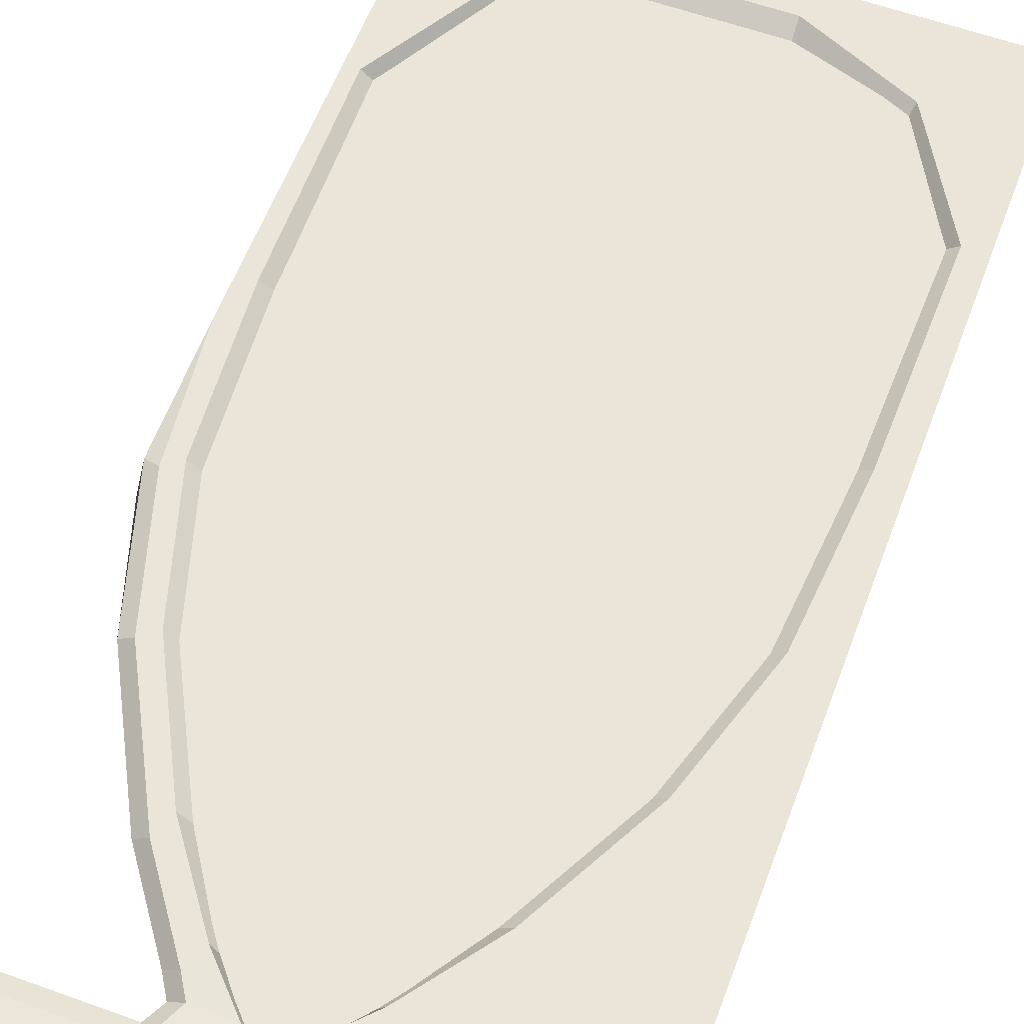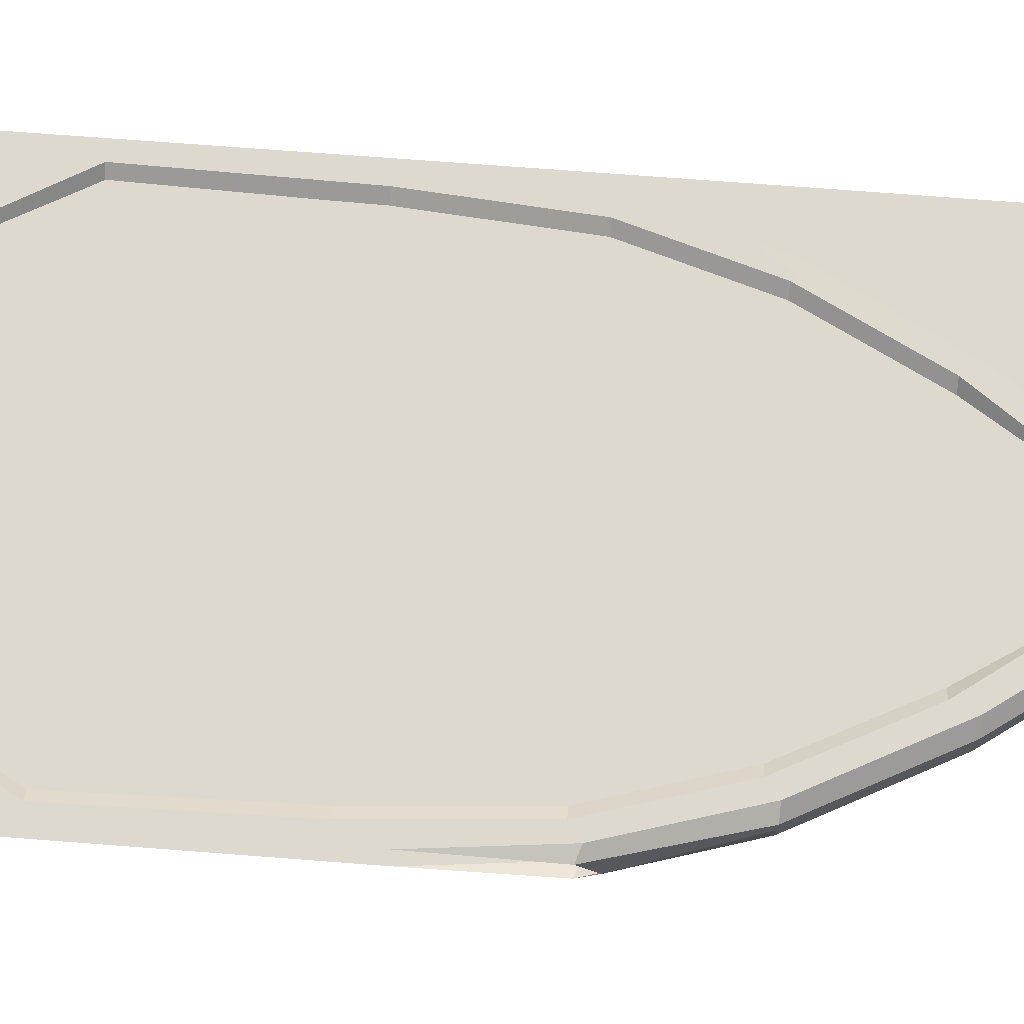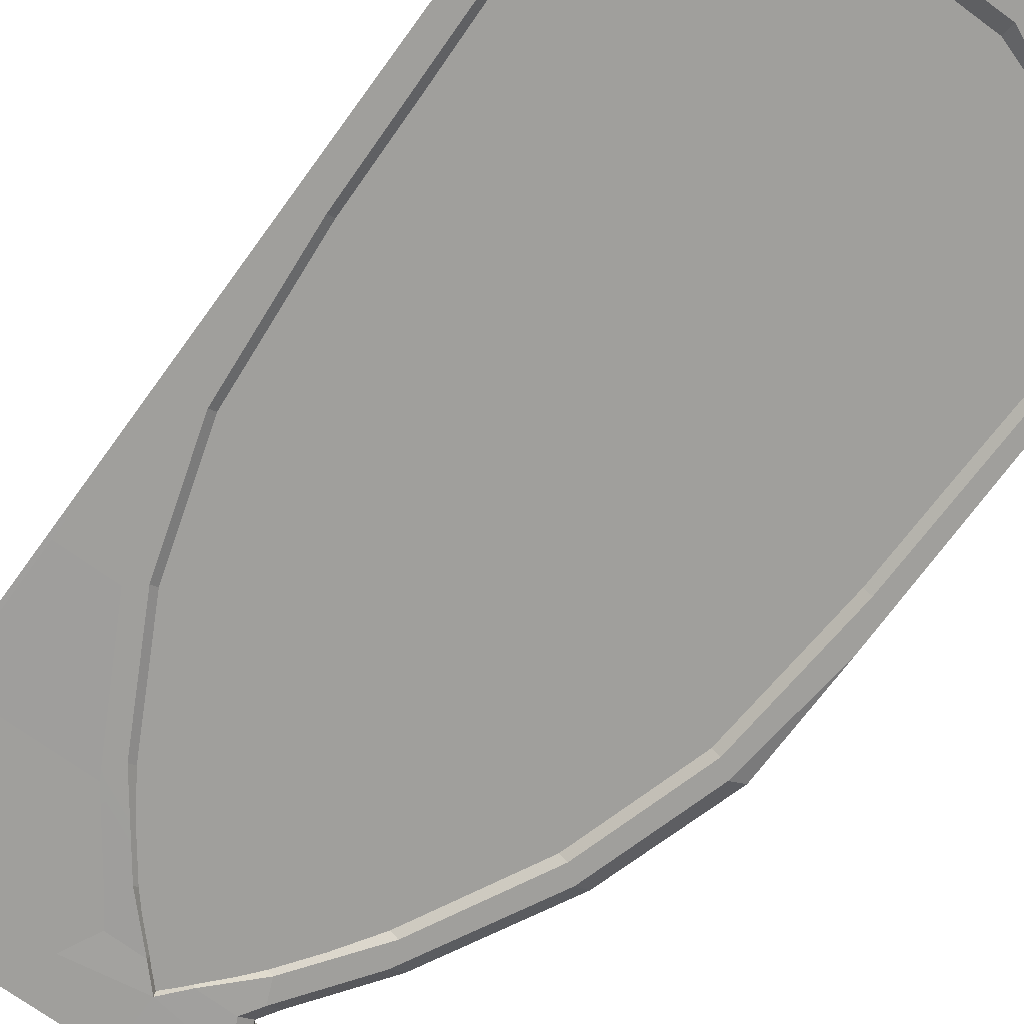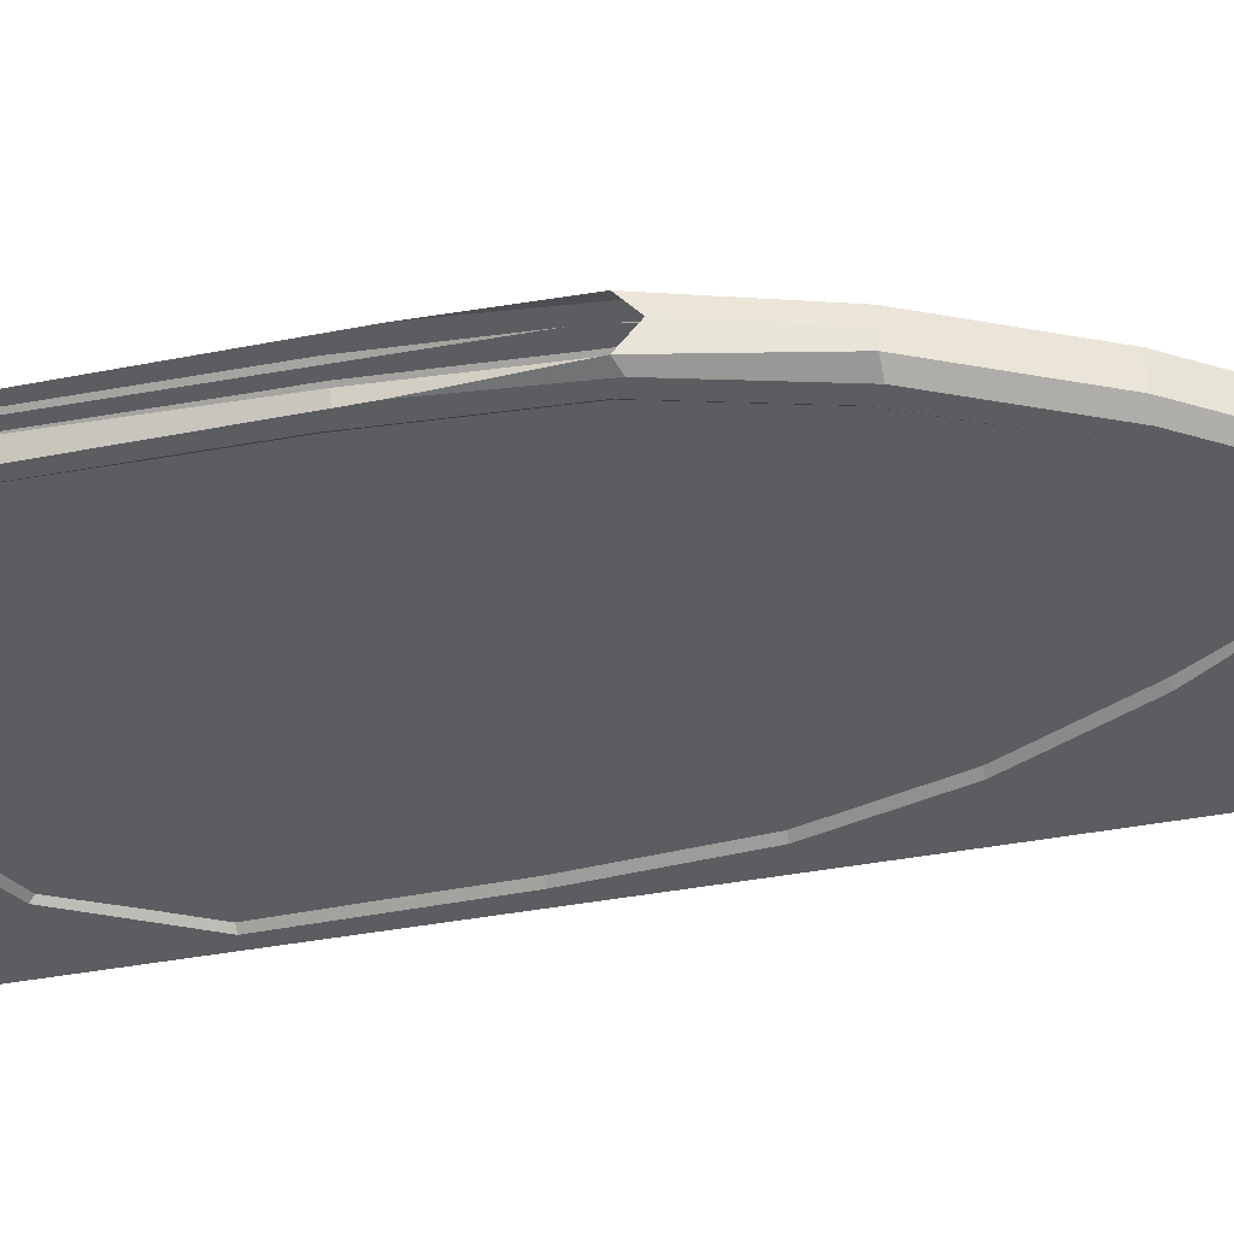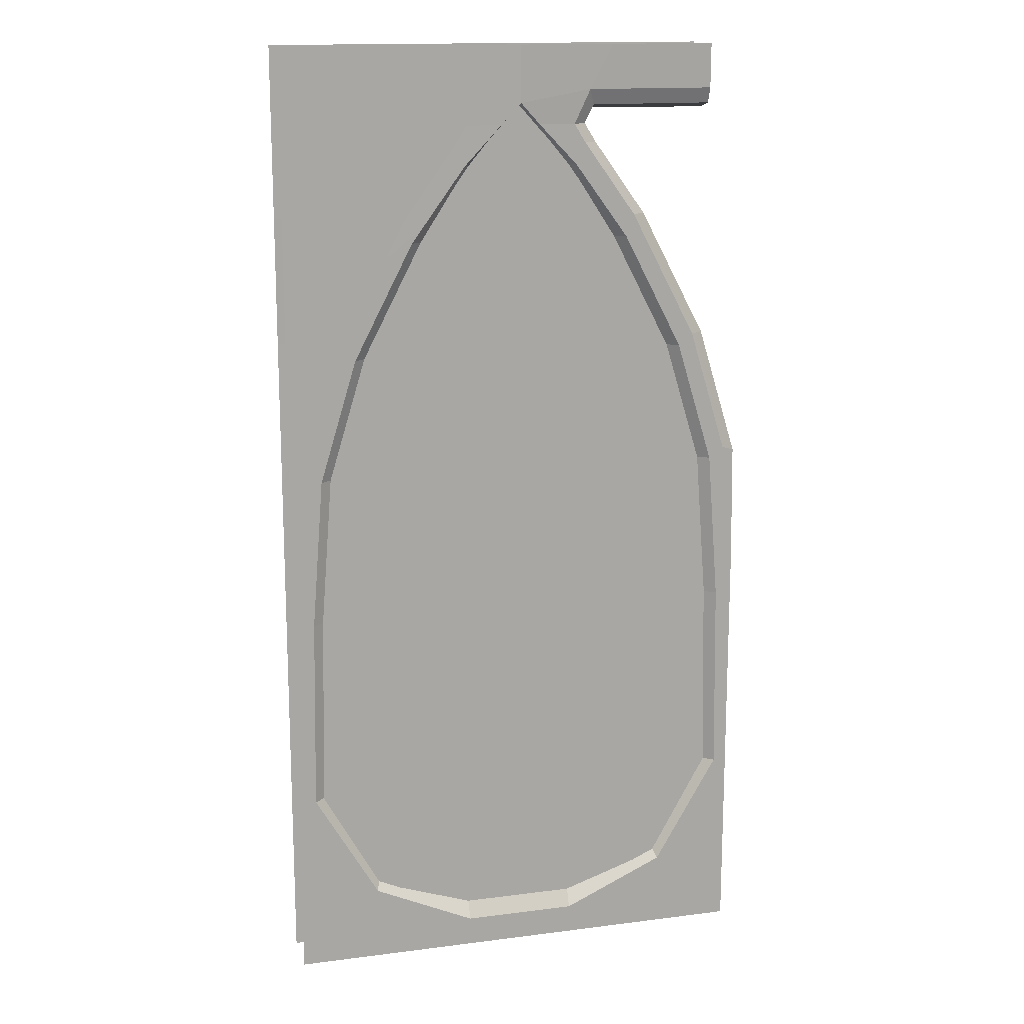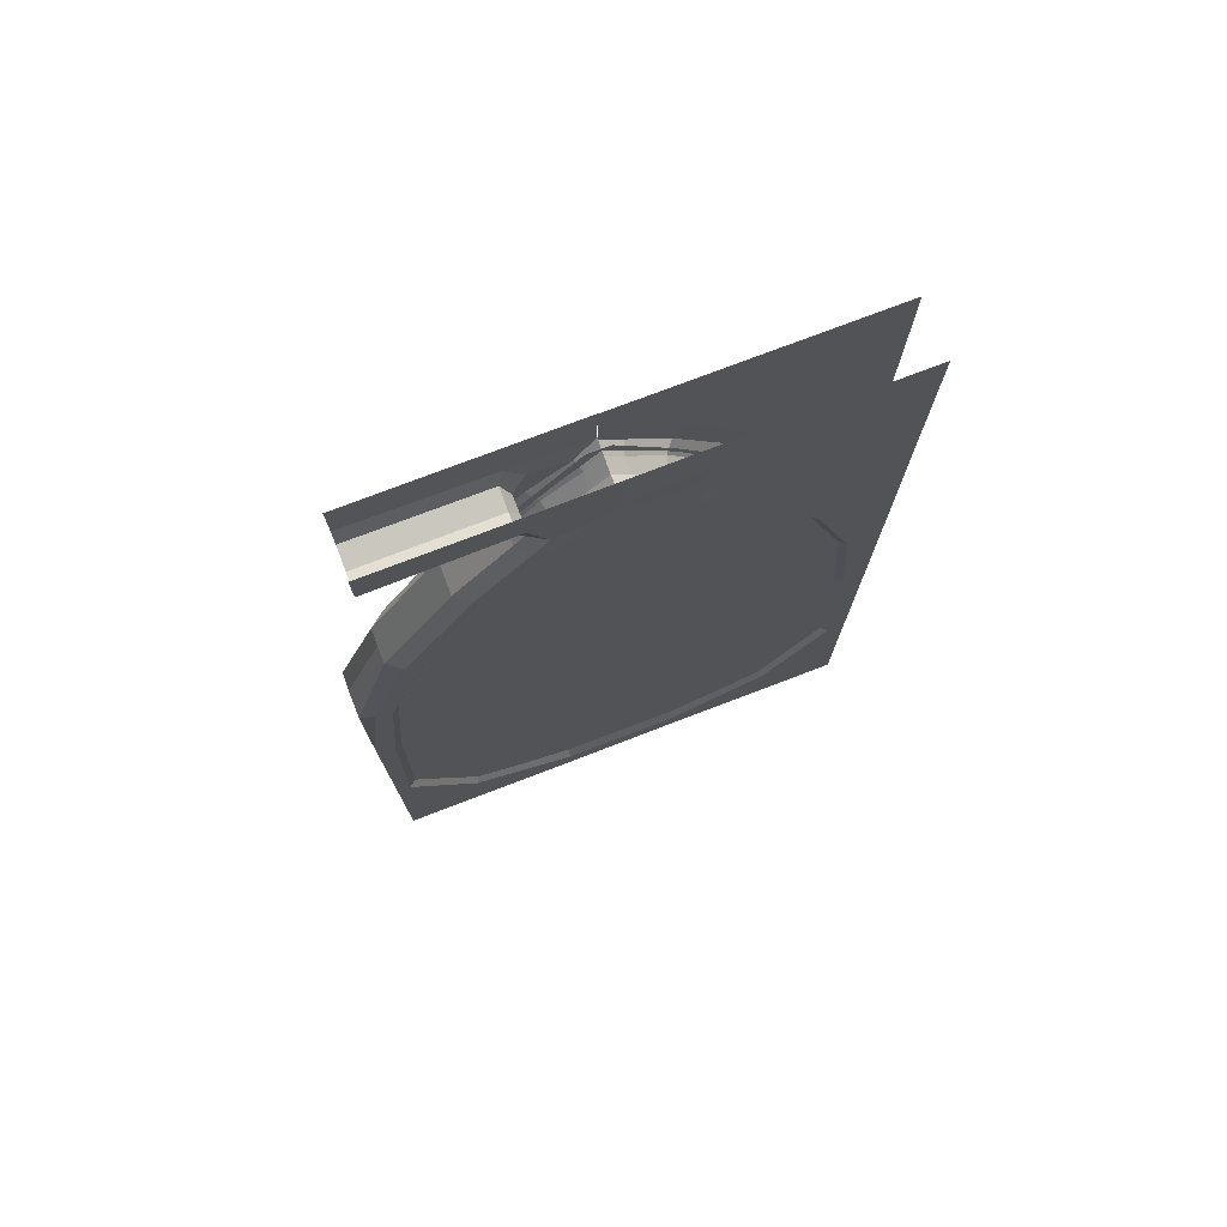
<metadata>
{"format":"obj","ext":"obj","renderer":"f3d","projection":"perspective","resolution":1024,"background":"white","views":[{"elev":58.9,"azim":-159.6,"up":"+Z"},{"elev":71.5,"azim":94.4,"up":"+Z"},{"elev":-71.2,"azim":-36.0,"up":"+Z"},{"elev":-36.9,"azim":104.4,"up":"+Z"},{"elev":15.1,"azim":-15.3,"up":"+Y"},{"elev":76.2,"azim":159.1,"up":"+Y"}]}
</metadata>
<code>
g default
v -4.7 7.692 1.314
v -4.701 7.755 1.088
v -4.701 8.238 1.094
v -4.701 7.724 1.196
v -4.701 0.4331 1.314
v -4.701 0.3917 1.171
v -4.701 0.2252 1.093
v -4.701 -0.02985 1.093
v -2.988 5.704 1.313
v -3.556 6.785 1.313
v -4.006 7.413 1.313
v -4.105 7.571 1.313
v -3.415 0.7337 1.313
v -2.968 1.572 1.313
v -3.062 4.546 1.313
v -3.397 5.604 1.313
v -3.886 6.594 1.313
v -4.303 7.228 1.313
v -4.558 7.532 1.313
v -2.996 3.248 1.313
v -4.215 0.4331 1.313
v -4.036 7.693 1.313
v -4.215 0.2252 1.092
v -4.215 -0.02985 1.092
v -3.337 0.623 1.092
v -3.081 -0.02985 1.092
v -2.782 1.572 1.092
v -2.851 -0.02985 1.092
v -2.908 4.546 1.092
v -2.783 4.638 1.092
v -3.228 5.604 1.092
v -3.105 5.704 1.092
v -3.739 6.594 1.092
v -3.673 6.785 1.092
v -4.201 7.228 1.092
v -4.123 7.413 1.092
v -4.531 7.575 1.109
v -4.222 7.571 1.092
v -4.079 7.861 1.106
v -3.881 8.238 1.092
v -2.809 3.248 1.092
v -2.988 5.704 1.181
v -3.556 6.785 1.181
v -4.006 7.413 1.181
v -4.105 7.571 1.181
v -3.369 0.7052 1.183
v -2.873 1.572 1.17
v -3.027 4.546 1.183
v -3.347 5.604 1.183
v -3.858 6.594 1.183
v -4.275 7.236 1.183
v -4.564 7.566 1.198
v -2.928 3.248 1.183
v -4.215 0.3917 1.169
v -4.036 7.73 1.148
v -2.668 4.755 1.313
v -2.668 4.6 1.13
v -2.668 3.595 1.092
v -2.668 3.227 1.092
v -2.668 1.584 1.092
v -2.668 -0.02985 1.092
v -4.702 7.755 1.546
v -4.702 8.238 1.534
v -4.702 7.724 1.432
v -4.701 0.3917 1.456
v -4.701 0.2252 1.534
v -4.701 -0.02985 1.534
v -4.215 0.2252 1.534
v -4.215 -0.02985 1.534
v -3.337 0.623 1.534
v -3.081 -0.02985 1.534
v -2.782 1.572 1.534
v -2.851 -0.02985 1.534
v -2.908 4.546 1.534
v -2.783 4.638 1.534
v -3.228 5.604 1.534
v -3.105 5.704 1.534
v -3.739 6.594 1.534
v -3.673 6.785 1.534
v -4.201 7.228 1.534
v -4.123 7.413 1.534
v -4.531 7.575 1.517
v -4.222 7.571 1.534
v -4.079 7.861 1.52
v -3.881 8.238 1.534
v -2.809 3.248 1.534
v -2.988 5.704 1.445
v -3.556 6.785 1.445
v -4.006 7.413 1.445
v -4.105 7.571 1.445
v -3.369 0.7052 1.443
v -2.873 1.572 1.456
v -3.027 4.546 1.443
v -3.347 5.604 1.443
v -3.858 6.594 1.443
v -4.275 7.236 1.443
v -4.564 7.566 1.428
v -2.928 3.248 1.443
v -4.215 0.3917 1.456
v -4.036 7.73 1.478
v -2.668 4.6 1.496
v -2.668 3.595 1.534
v -2.668 3.227 1.534
v -2.668 1.584 1.534
v -2.668 -0.02985 1.534
v -5.987 0.7337 1.315
v -6.434 1.572 1.315
v -6.339 4.546 1.315
v -6.005 5.604 1.315
v -5.515 6.594 1.315
v -5.099 7.228 1.315
v -4.844 7.532 1.315
v -6.406 3.248 1.315
v -5.187 0.4331 1.315
v -5.187 0.2252 1.534
v -5.187 -0.02985 1.534
v -6.065 0.623 1.534
v -6.321 -0.02985 1.534
v -6.62 1.572 1.534
v -6.551 -0.02985 1.534
v -6.493 4.546 1.534
v -6.772 4.424 1.534
v -6.174 5.604 1.534
v -6.297 5.704 1.534
v -5.663 6.594 1.534
v -5.729 6.785 1.532
v -5.2 7.228 1.534
v -5.279 7.413 1.532
v -4.87 7.575 1.532
v -5.18 7.571 1.532
v -5.323 7.861 1.532
v -5.52 8.238 1.532
v -6.593 3.248 1.534
v -6.033 0.7052 1.443
v -6.528 1.572 1.456
v -6.374 4.546 1.443
v -6.055 5.604 1.443
v -5.544 6.594 1.443
v -5.127 7.236 1.443
v -4.838 7.566 1.428
v -6.474 3.248 1.443
v -5.187 0.3917 1.456
v -6.772 3.595 1.534
v -6.772 3.227 1.534
v -6.772 1.584 1.534
v -6.772 -0.02985 1.534
v -6.772 7.861 1.532
v -6.772 8.238 1.532
v -6.772 5.704 1.534
v -6.772 4.638 1.534
v -6.772 6.785 1.532
v -6.772 7.391 1.532
v -6.772 7.651 1.532
v -4.7 7.724 1.432
v -4.7 7.755 1.532
v -4.7 8.238 1.532
v -5.187 0.2252 1.095
v -5.187 -0.02985 1.095
v -6.065 0.623 1.095
v -6.321 -0.02985 1.095
v -6.62 1.572 1.095
v -6.551 -0.02985 1.095
v -6.493 4.546 1.095
v -6.772 4.424 1.095
v -6.174 5.604 1.095
v -6.297 5.704 1.095
v -5.663 6.594 1.095
v -5.729 6.785 1.097
v -5.2 7.228 1.095
v -5.279 7.413 1.097
v -4.87 7.575 1.097
v -5.18 7.571 1.097
v -5.323 7.861 1.097
v -5.52 8.238 1.097
v -6.593 3.248 1.095
v -6.033 0.7052 1.186
v -6.528 1.572 1.173
v -6.374 4.546 1.186
v -6.055 5.604 1.186
v -5.544 6.594 1.186
v -5.127 7.236 1.186
v -4.838 7.566 1.201
v -6.474 3.248 1.186
v -5.187 0.3917 1.173
v -6.772 3.595 1.095
v -6.772 3.227 1.095
v -6.772 1.584 1.095
v -6.772 -0.02985 1.095
v -6.772 7.861 1.097
v -6.772 8.238 1.097
v -6.772 5.704 1.095
v -6.772 4.638 1.095
v -6.772 6.785 1.097
v -6.772 7.391 1.097
v -6.772 7.651 1.097
v -2.99 8.238 1.534
v -2.99 7.861 1.531
v -2.99 7.731 1.481
v -2.99 7.688 1.313
v -2.99 7.731 1.144
v -2.99 7.861 1.095
v -2.99 8.238 1.092
g polySurface36 polySurface23
f 7 23 24 8
f 23 25 26 24
f 25 27 28 26
f 29 31 32 30
f 31 33 34 32
f 34 33 35 36
f 35 37 38 36
f 37 2 39 38
f 2 3 40 39
f 27 60 61 28
f 32 42 57 30
f 34 43 42 32
f 36 44 43 34
f 38 45 44 36
f 25 46 47 27
f 29 48 49 31
f 31 49 50 33
f 33 50 51 35
f 35 51 52 37
f 41 53 48 29
f 27 47 53 41
f 42 9 56 57
f 43 10 9 42
f 44 11 10 43
f 45 12 11 44
f 7 6 54 23
f 23 54 46 25
f 46 13 14 47
f 48 15 16 49
f 49 16 17 50
f 50 17 18 51
f 51 18 19 52
f 53 20 15 48
f 47 14 20 53
f 6 5 21 54
f 54 21 13 46
f 37 52 4 2
f 52 19 1 4
f 38 39 55 45
f 55 22 12 45
f 30 58 59 41 29
f 59 60 27 41
f 57 58 30
f 66 67 69 68
f 68 69 71 70
f 70 71 73 72
f 74 75 77 76
f 76 77 79 78
f 79 81 80 78
f 80 81 83 82
f 82 83 84 62
f 62 84 85 63
f 72 73 105 104
f 77 75 101 87
f 79 77 87 88
f 81 79 88 89
f 83 81 89 90
f 70 72 92 91
f 74 76 94 93
f 76 78 95 94
f 78 80 96 95
f 80 82 97 96
f 86 74 93 98
f 72 86 98 92
f 87 101 56 9
f 88 87 9 10
f 89 88 10 11
f 90 89 11 12
f 66 68 99 65
f 68 70 91 99
f 91 92 14 13
f 93 94 16 15
f 94 95 17 16
f 95 96 18 17
f 96 97 19 18
f 98 93 15 20
f 92 98 20 14
f 65 99 21 5
f 99 91 13 21
f 82 62 64 97
f 97 64 1 19
f 83 90 100 84
f 100 90 12 22
f 75 74 86 103 102
f 103 86 72 104
f 101 75 102
f 66 115 116 67
f 115 117 118 116
f 117 119 120 118
f 121 123 124 122
f 123 125 126 124
f 126 125 127 128
f 127 129 130 128
f 129 155 131 130
f 155 156 132 131
f 132 148 147 131
f 119 145 146 120
f 117 134 135 119
f 121 136 137 123
f 123 137 138 125
f 125 138 139 127
f 127 139 140 129
f 133 141 136 121
f 119 135 141 133
f 66 65 142 115
f 115 142 134 117
f 134 106 107 135
f 136 108 109 137
f 137 109 110 138
f 138 110 111 139
f 139 111 112 140
f 141 113 108 136
f 135 107 113 141
f 65 5 114 142
f 142 114 106 134
f 129 140 154 155
f 140 112 1 154
f 122 143 144 133 121
f 144 145 119 133
f 128 130 131 147
f 122 124 149 150
f 124 126 151 149
f 126 128 152 151
f 128 147 153 152
f 7 8 158 157
f 157 158 160 159
f 159 160 162 161
f 163 164 166 165
f 165 166 168 167
f 168 170 169 167
f 169 170 172 171
f 171 172 173 2
f 2 173 174 3
f 174 173 189 190
f 161 162 188 187
f 159 161 177 176
f 163 165 179 178
f 165 167 180 179
f 167 169 181 180
f 169 171 182 181
f 175 163 178 183
f 161 175 183 177
f 7 157 184 6
f 157 159 176 184
f 176 177 107 106
f 178 179 109 108
f 179 180 110 109
f 180 181 111 110
f 181 182 112 111
f 183 178 108 113
f 177 183 113 107
f 6 184 114 5
f 184 176 106 114
f 171 2 4 182
f 182 4 1 112
f 164 163 175 186 185
f 186 175 161 187
f 170 189 173 172
f 164 192 191 166
f 166 191 193 168
f 168 193 194 170
f 170 194 195 189
f 85 84 197 196
f 198 197 84 100
f 199 198 100 22
f 200 199 22 55
f 201 200 55 39
f 40 202 201 39
g default
v -5.32 0.2856 1.464
v -4.035 0.2856 1.464
v -6.124 0.6969 1.464
v -3.231 0.6969 1.464
v -6.597 1.558 1.464
v -2.757 1.558 1.464
v -6.536 4.531 1.464
v -2.819 4.531 1.464
v -6.122 5.613 1.464
v -3.232 5.613 1.464
v -5.624 6.596 1.464
v -3.73 6.596 1.464
v -5.195 7.232 1.464
v -4.16 7.232 1.464
v -4.767 7.771 1.464
v -4.588 7.771 1.464
v -5.341 0.276 1.14
v -4.056 0.276 1.14
v -6.145 0.6873 1.14
v -3.252 0.6873 1.14
v -6.619 1.548 1.14
v -2.779 1.548 1.14
v -6.557 4.521 1.14
v -2.84 4.521 1.14
v -6.144 5.604 1.14
v -3.253 5.604 1.14
v -5.645 6.586 1.14
v -3.752 6.586 1.14
v -5.216 7.222 1.14
v -4.181 7.222 1.14
v -4.788 7.762 1.14
v -4.609 7.762 1.14
g pPlane6
f 203 204 206 205
f 205 206 208 207
f 207 208 210 209
f 209 210 212 211
f 211 212 214 213
f 213 214 216 215
f 215 216 218 217
f 219 221 222 220
f 221 223 224 222
f 223 225 226 224
f 225 227 228 226
f 227 229 230 228
f 229 231 232 230
f 231 233 234 232

</code>
